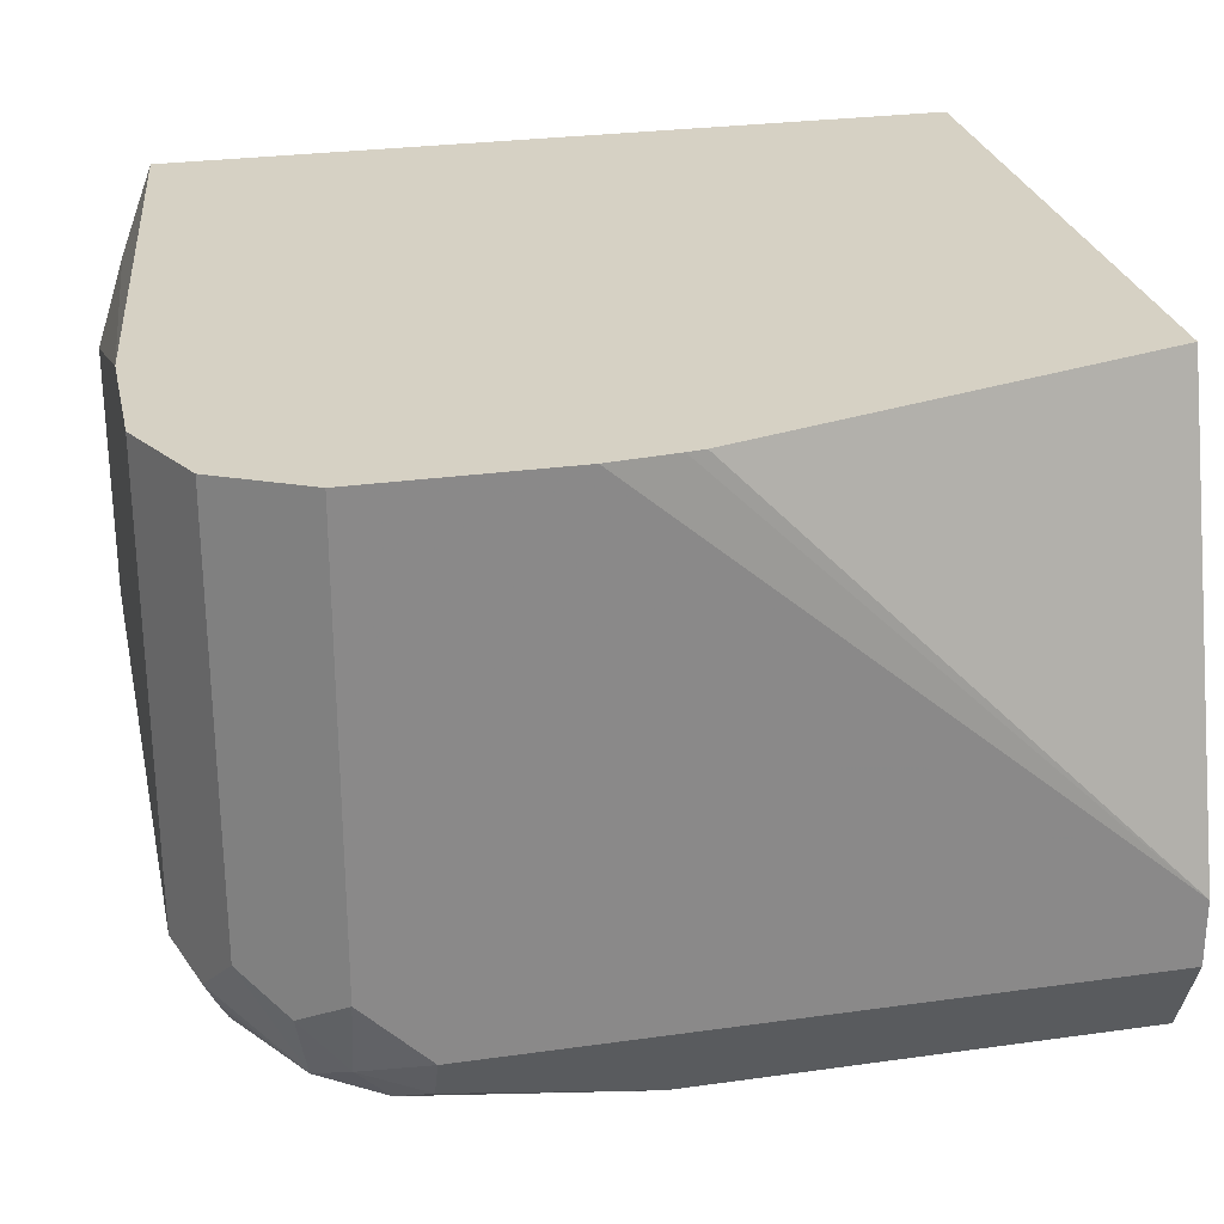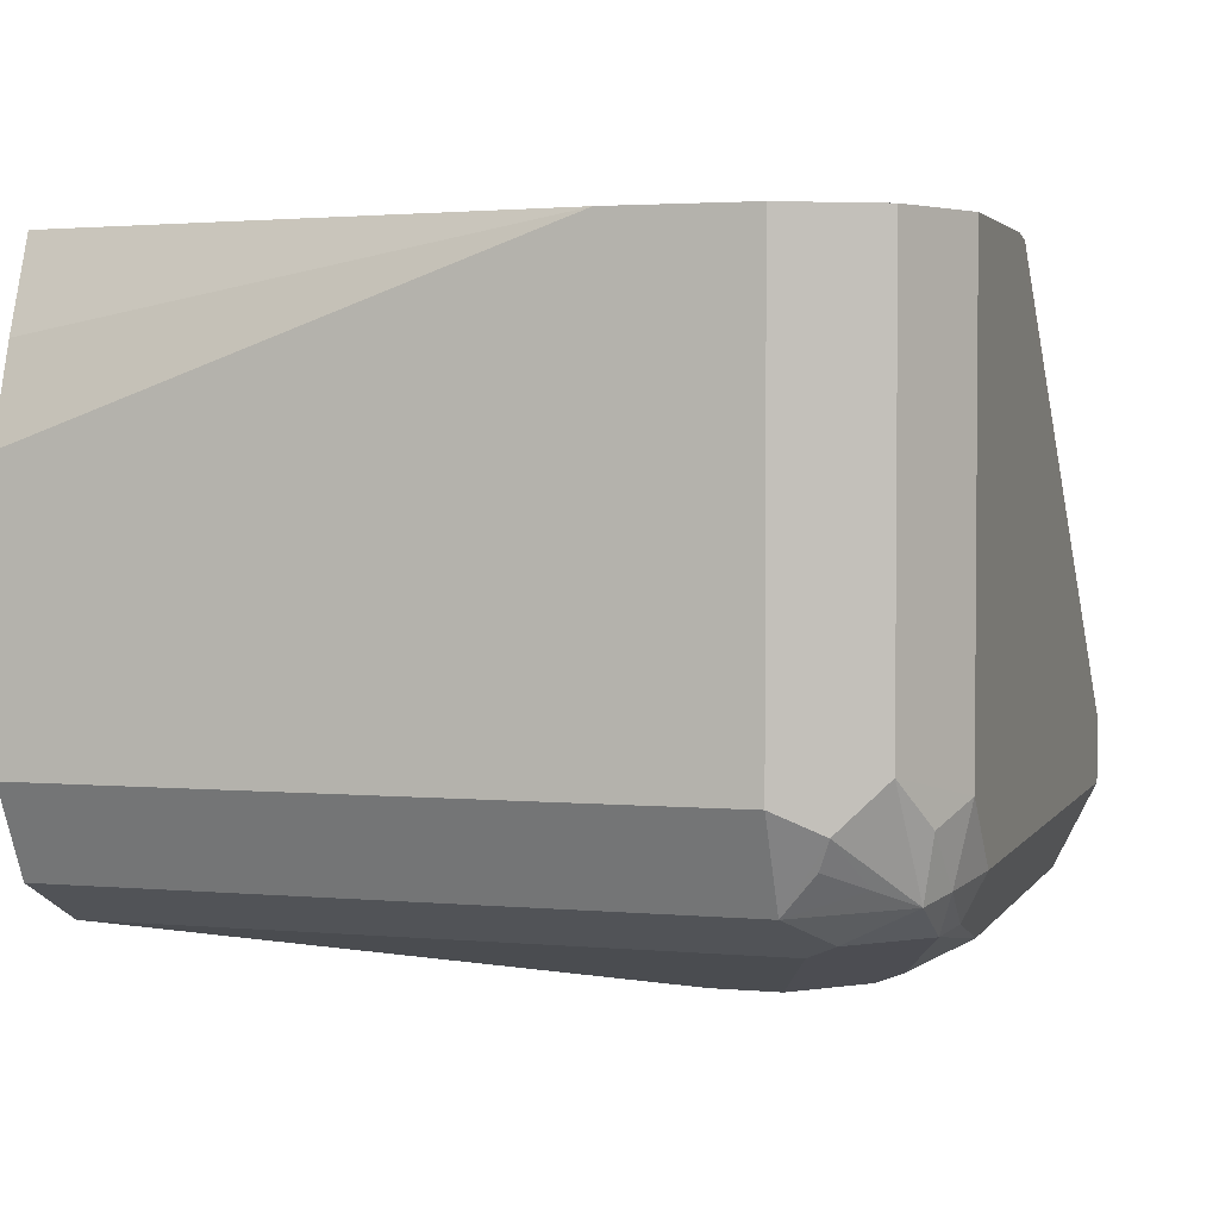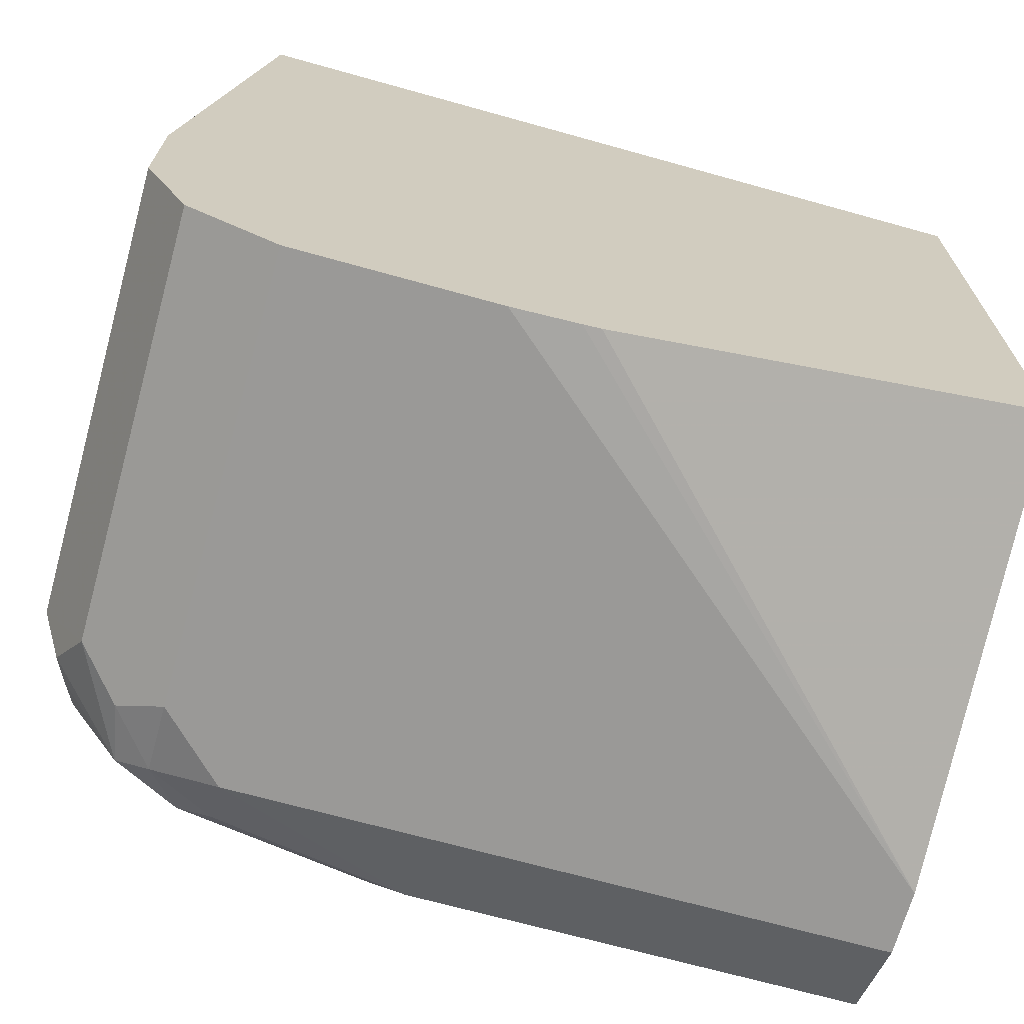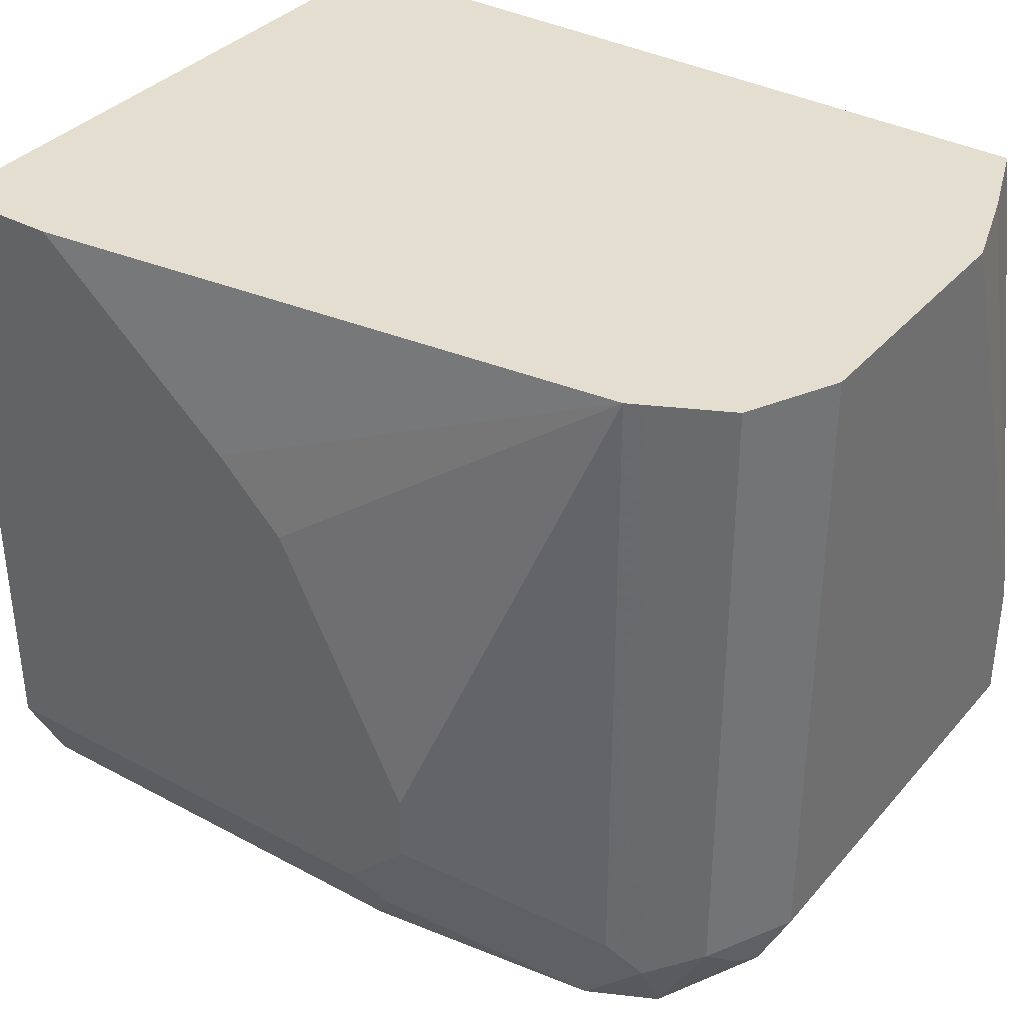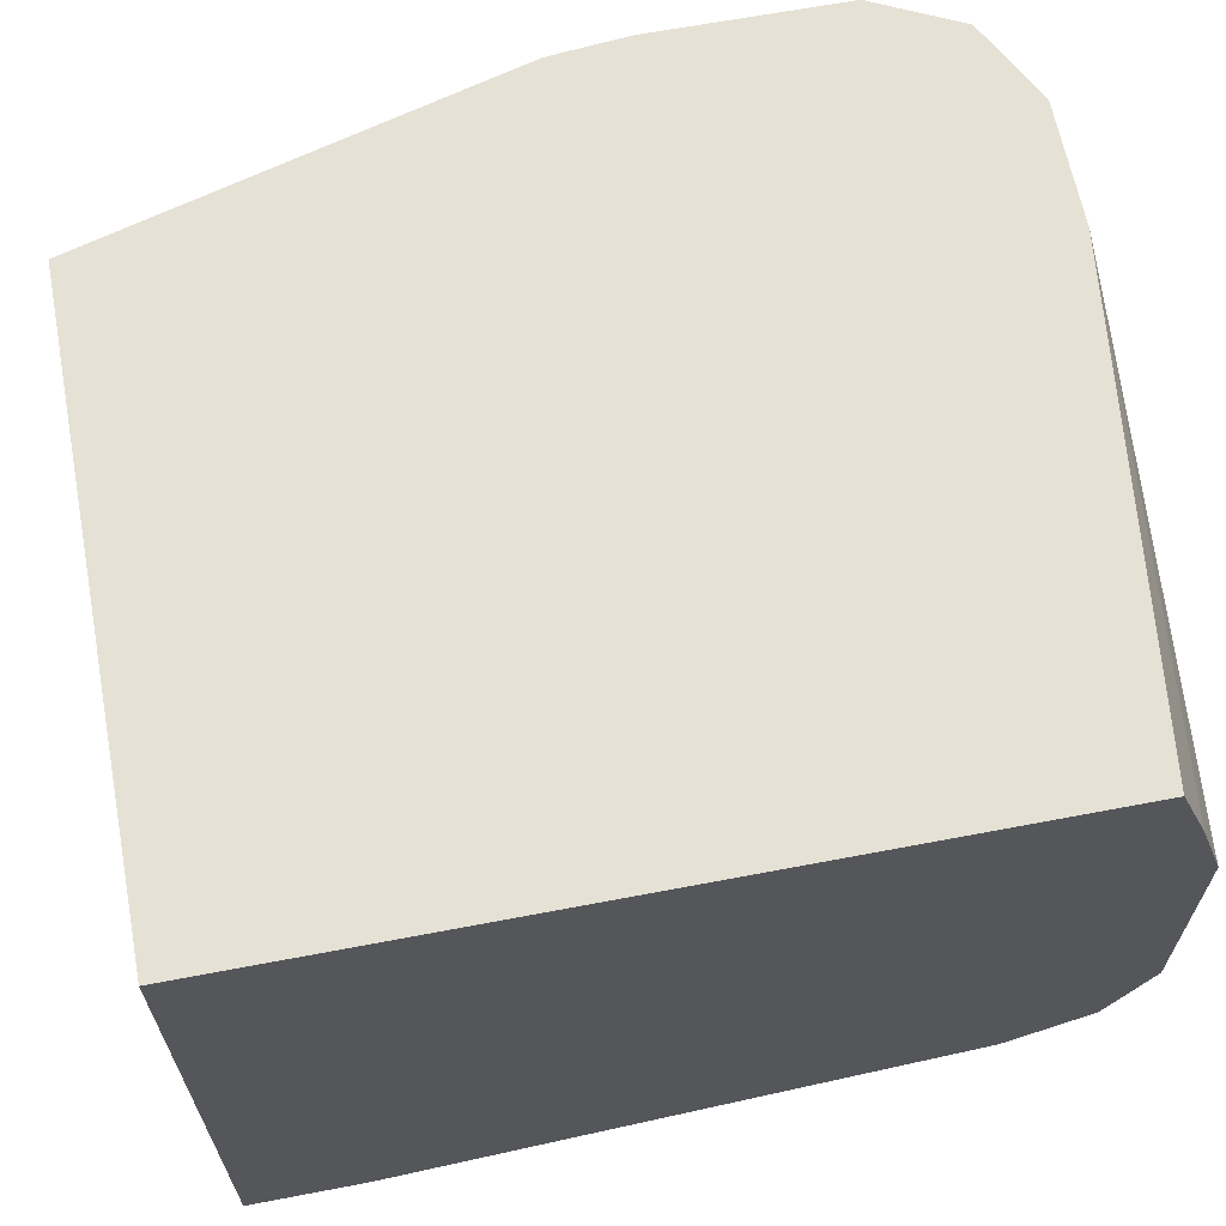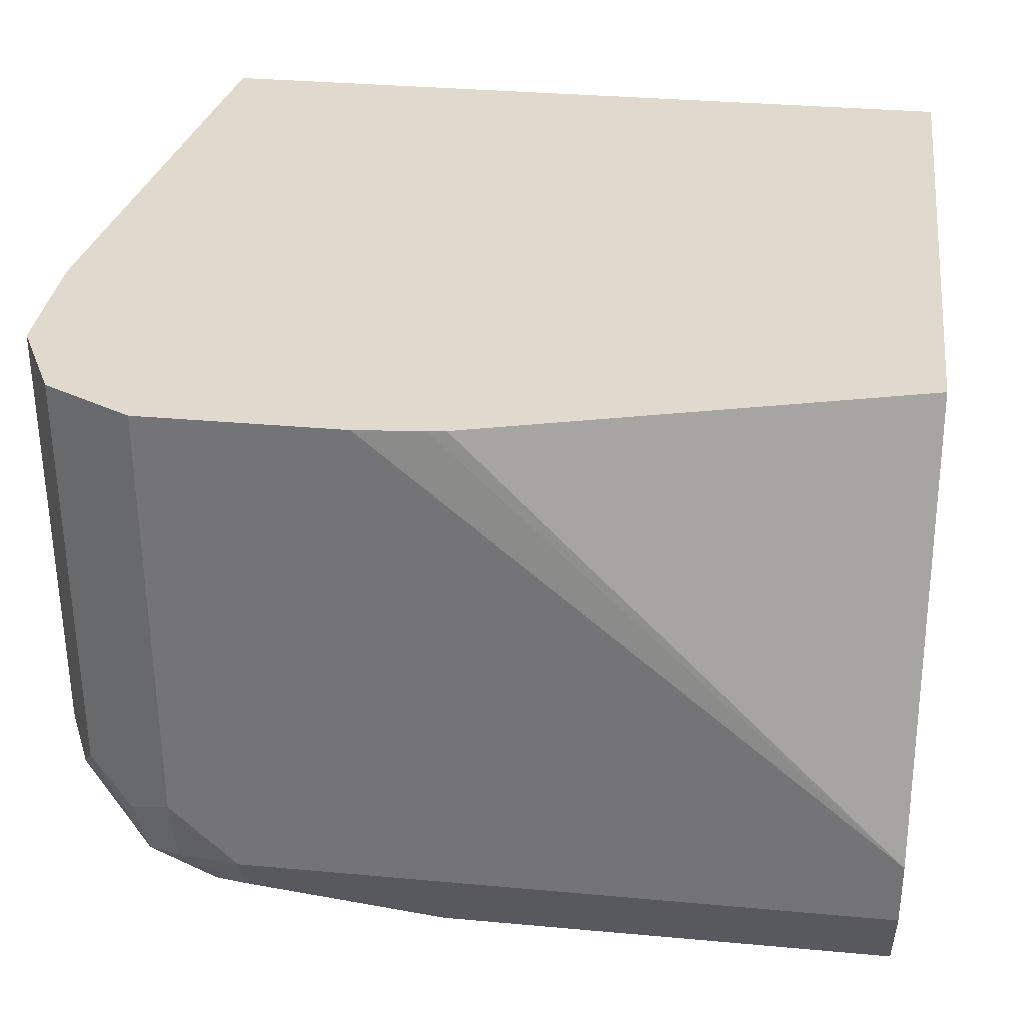
<metadata>
{"format":"obj","ext":"obj","renderer":"f3d","projection":"perspective","resolution":1024,"background":"white","views":[{"elev":27.0,"azim":167.7,"up":"+Y"},{"elev":2.9,"azim":107.3,"up":"+Y"},{"elev":-68.9,"azim":164.4,"up":"+Z"},{"elev":35.9,"azim":35.1,"up":"+Z"},{"elev":64.1,"azim":-10.9,"up":"+Y"},{"elev":32.7,"azim":-172.8,"up":"+Y"}]}
</metadata>
<code>
v 0.5568 -0.3252 -0.6098
v 0.5568 -0.5038 -0.6098
v 0.4772 -0.3252 -0.6098
v 0.5921 -0.3252 -0.5921
v 0.5745 -0.5126 -0.601
v 0.5568 -0.5336 -0.6032
v 0.5303 -0.5303 -0.6098
v 0.5921 -0.4949 -0.5921
v 0.2696 -0.5038 -0.6098
v 0.4507 -0.3252 -0.6072
v 0.6098 -0.3252 -0.5568
v 0.57 -0.5369 -0.5966
v 0.5435 -0.5502 -0.5966
v 0.5303 -0.5479 -0.601
v 0.4507 -0.5656 -0.5921
v 0.2696 -0.5303 -0.6098
v 0.6098 -0.5038 -0.5568
v 0.601 -0.5126 -0.5745
v 0.2696 -0.3252 -0.5568
v 0.4437 -0.3252 -0.6063
v 0.6098 -0.3252 -0.5037
v 0.5833 -0.5303 -0.5833
v 0.5921 -0.5391 -0.5568
v 0.57 -0.5502 -0.57
v 0.4905 -0.5767 -0.5435
v 0.464 -0.5767 -0.57
v 0.4507 -0.5745 -0.5745
v 0.2696 -0.5656 -0.5921
v 0.6098 -0.5038 -0.3019
v 0.5965 -0.5236 -0.57
v 0.2696 -0.3252 -0.3019
v 0.5981 -0.361 -0.3019
v 0.6098 -0.3977 -0.3019
v 0.5847 -0.3252 -0.3019
v 0.5921 -0.5391 -0.3019
v 0.5813 -0.5446 -0.3019
v 0.5636 -0.5534 -0.3019
v 0.5568 -0.5568 -0.5568
v 0.4772 -0.5833 -0.5303
v 0.4507 -0.5833 -0.5568
v 0.2696 -0.5818 -0.5597
v 0.2696 -0.5745 -0.5745
v 0.2696 -0.5833 -0.3019
v 0.5568 -0.5568 -0.3019
v 0.4772 -0.5833 -0.5037
v 0.2696 -0.5833 -0.5568
v 0.3182 -0.5833 -0.3019
v 0.3977 -0.5833 -0.3712
v 0.4242 -0.5833 -0.3977
f 23 35 36
f 23 36 24
f 24 36 37
f 25 40 26
f 24 38 39
f 24 39 25
f 25 39 40
f 22 30 23
f 24 37 38
f 21 34 32
f 17 35 23
f 18 30 22
f 18 23 30
f 17 23 18
f 17 29 35
f 15 42 28
f 15 27 42
f 15 26 27
f 13 15 14
f 26 40 27
f 21 32 33
f 27 40 41
f 38 44 45
f 29 33 32
f 44 49 45
f 44 48 49
f 44 47 48
f 40 46 41
f 39 46 40
f 39 43 46
f 39 47 43
f 39 48 47
f 39 49 48
f 27 41 42
f 39 45 49
f 13 26 15
f 37 44 38
f 29 36 35
f 29 37 36
f 29 44 37
f 29 47 44
f 29 43 47
f 29 31 43
f 29 34 31
f 38 45 39
f 13 25 26
f 29 32 34
f 12 24 13
f 4 17 8
f 4 11 17
f 3 9 10
f 2 8 5
f 2 6 7
f 2 5 6
f 1 8 2
f 1 4 8
f 1 21 11
f 5 12 6
f 1 34 21
f 1 19 31
f 1 20 19
f 1 10 20
f 1 3 10
f 1 9 3
f 1 16 9
f 1 7 16
f 1 2 7
f 13 24 25
f 1 31 34
f 5 8 12
f 1 11 4
f 6 13 14
f 12 23 24
f 6 12 13
f 12 22 23
f 12 18 22
f 11 29 17
f 11 33 29
f 11 21 33
f 9 20 10
f 9 31 19
f 9 43 31
f 9 46 43
f 9 19 20
f 9 42 41
f 9 28 42
f 6 14 7
f 9 16 28
f 8 18 12
f 8 17 18
f 7 28 16
f 7 15 28
f 7 14 15
f 9 41 46

</code>
